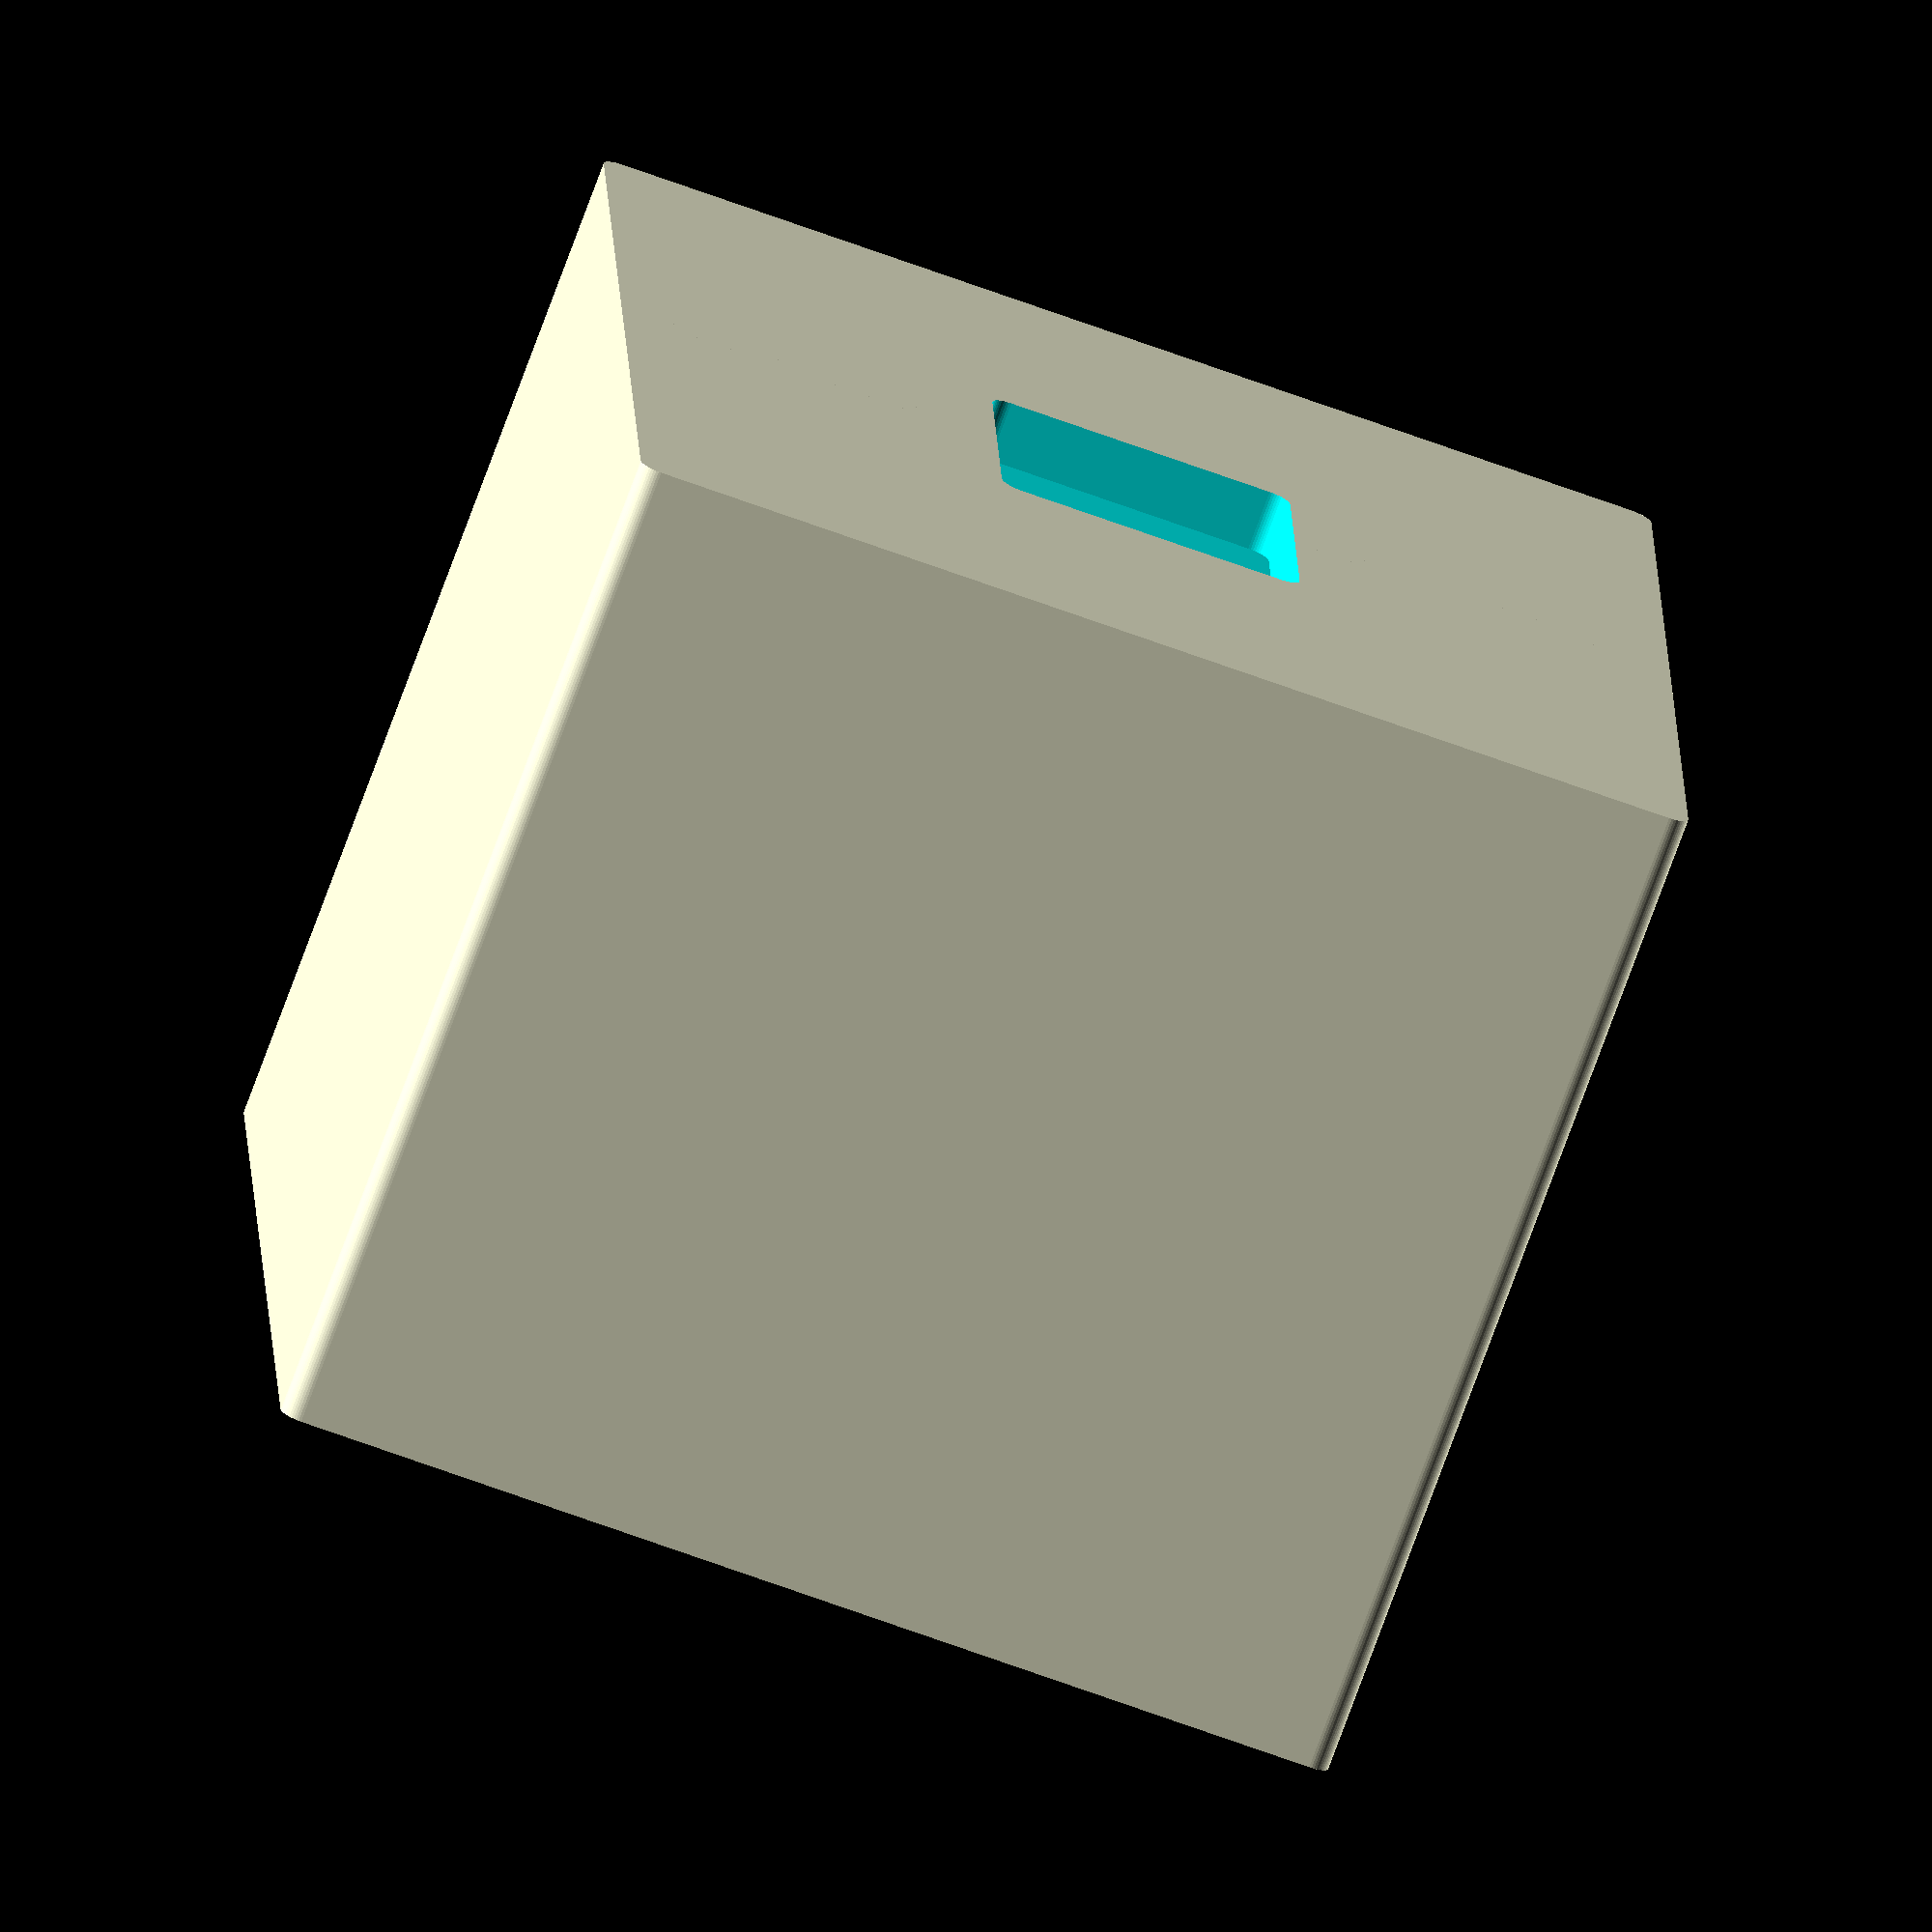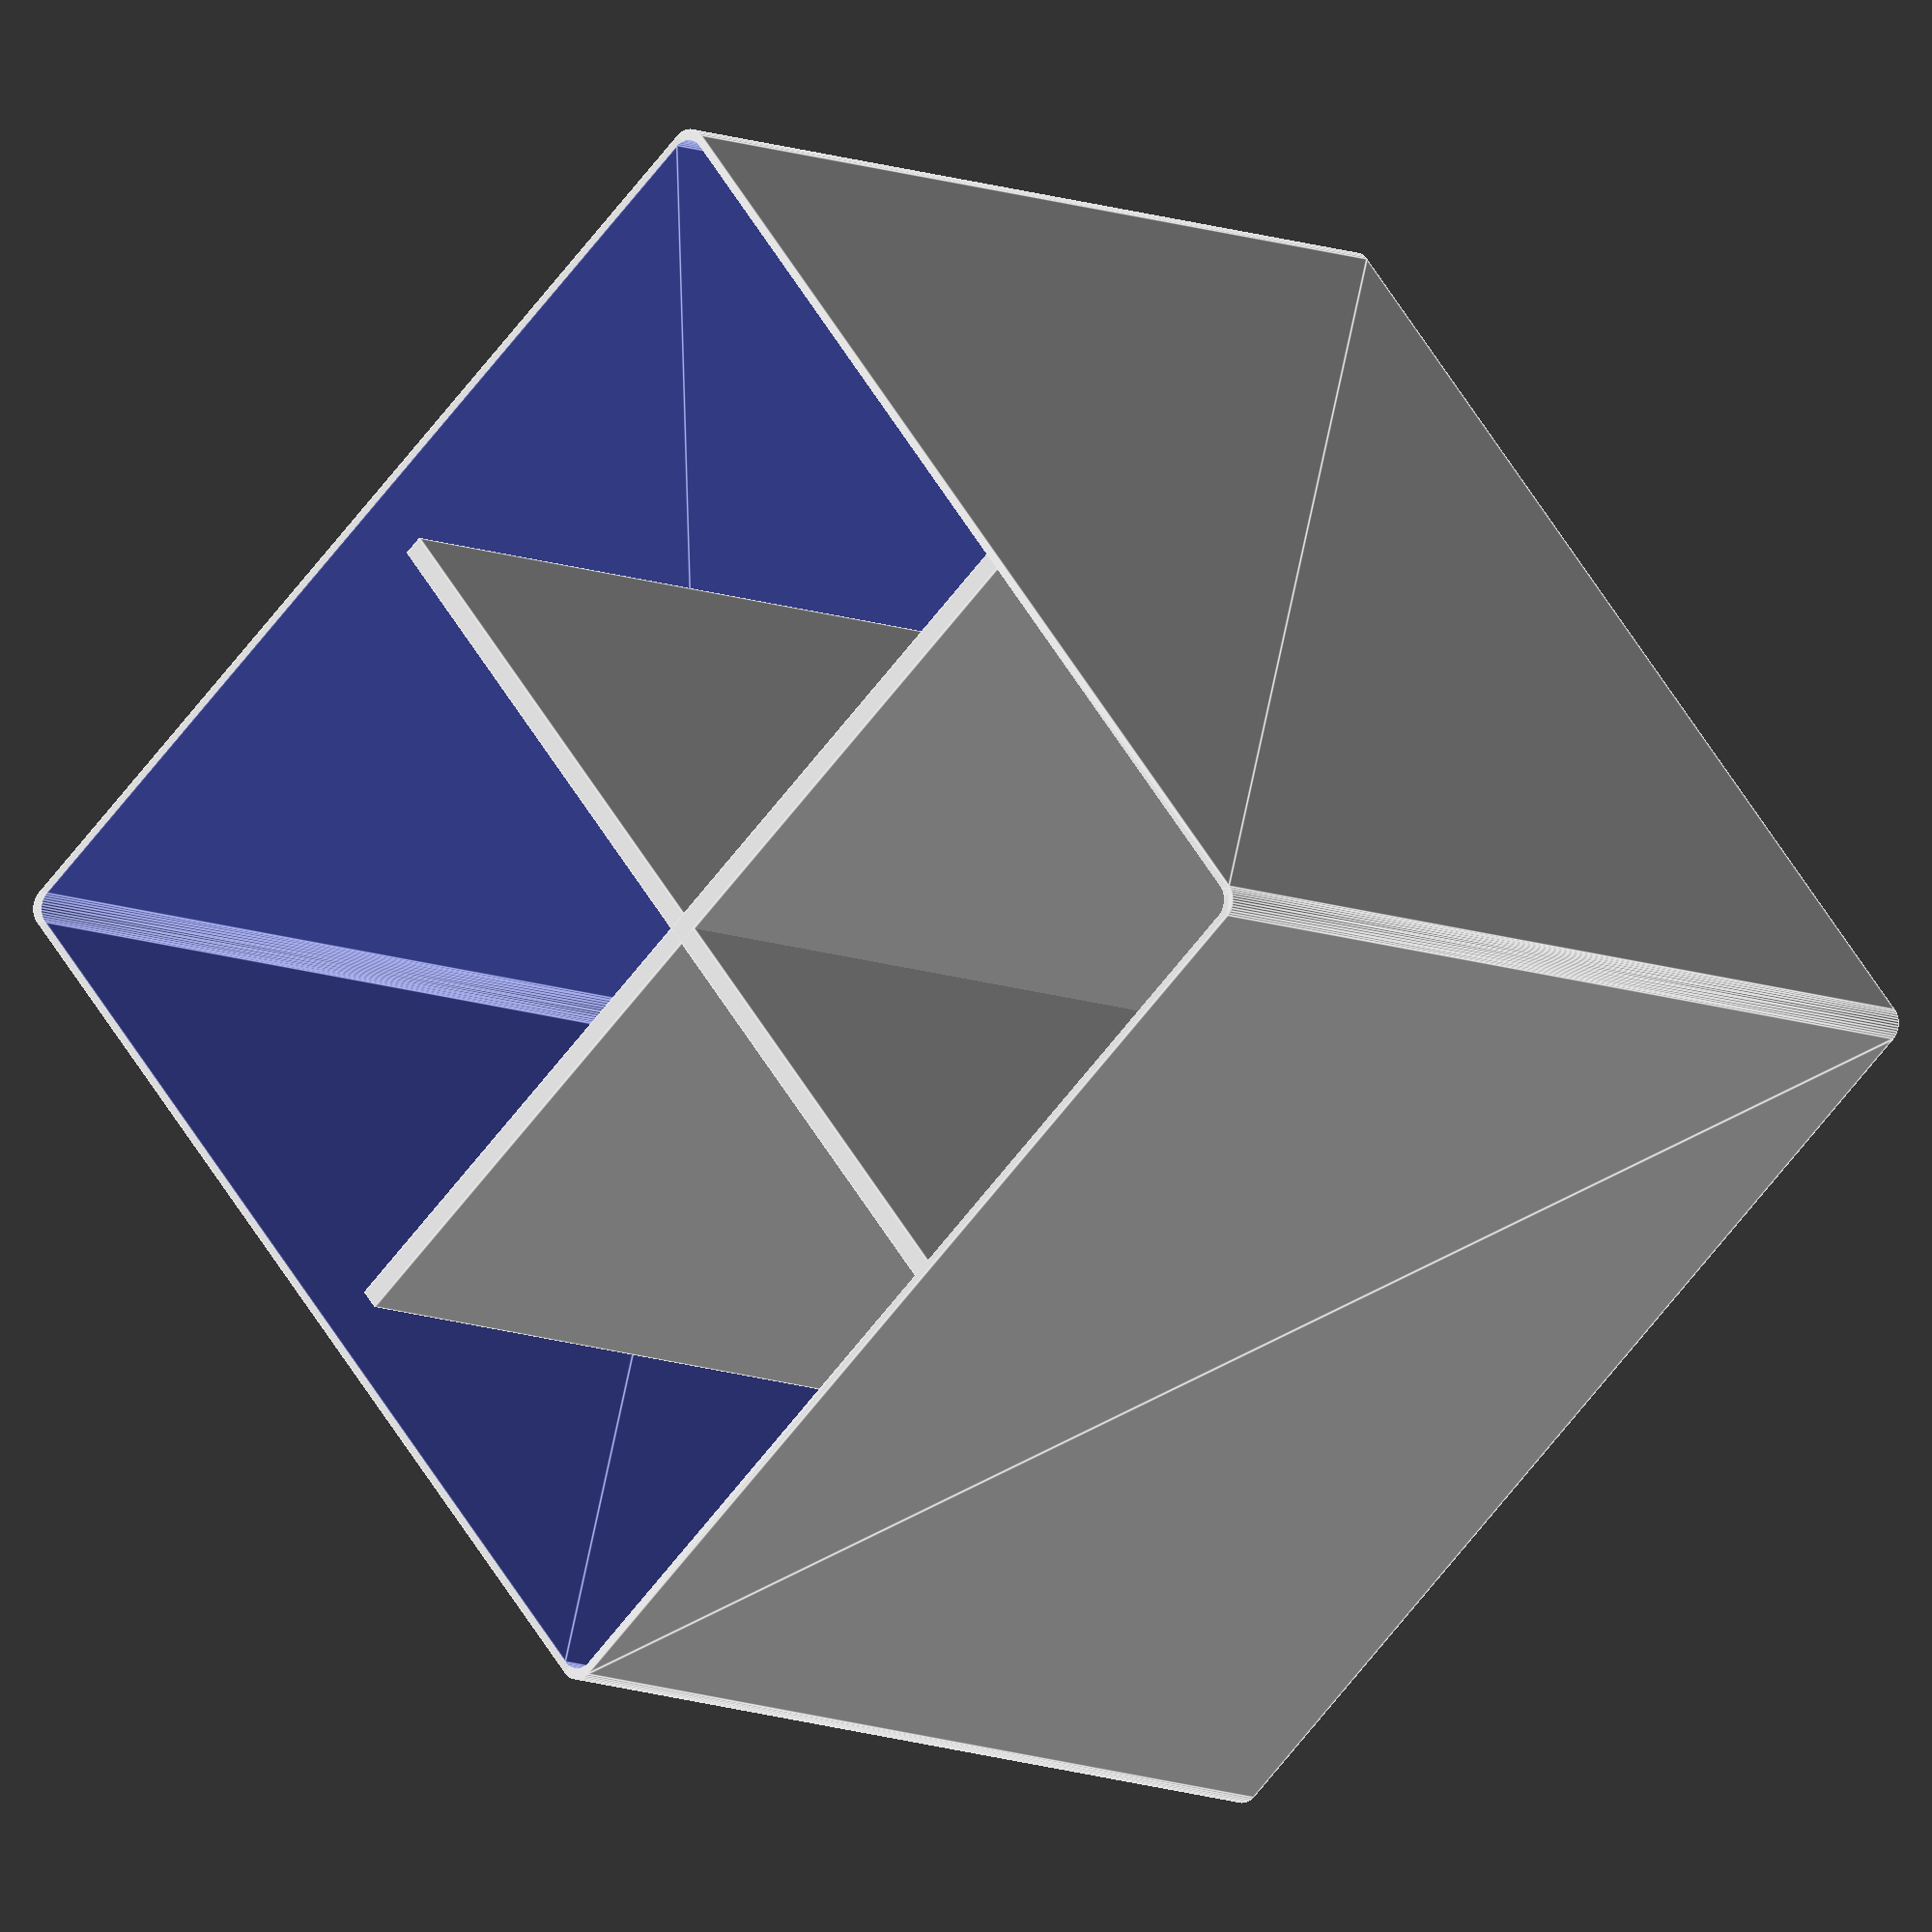
<openscad>



module rcube(tx,ty,tz)
{
  $fn=50;
  minkowski() {
    cube([tx,ty,tz]);
    // rounded corners
    cylinder(r=2,h=2);
  }
}

module psmallcup()
{
 difference()
  {
	rcube(101.5,101.5,97);
        translate([1.5/2,1.5/2,1.6]) rcube(100,100,95.5);
        translate([(101.5-26)/2,(101.5-26)/2,-.1]) rcube(26,26,4);
  }
 difference(){
    translate([(101.5-28)/2,(101.5-28)/2,0]) rcube(28,28,6);
    translate([(101.5-26)/2,(101.5-26)/2,-.1]) rcube(26,26,4);
 }
}

module dividers()
{
   translate([101.5/2,0,0]) cube([2,101.5,91.5]);  
   rotate([0,0,90]) translate([101.5/2,-101.5,0]) cube([2,101.5,91.5]);
    
}

module psmallcupd4()
{
   psmallcup();
   difference(){
     dividers();
     translate([(101.5-26)/2,(101.5-26)/2,-.1]) rcube(26,26,4);
     }  
    
}

psmallcupd4();
   

</openscad>
<views>
elev=74.7 azim=272.1 roll=159.9 proj=o view=wireframe
elev=188.8 azim=320.4 roll=140.5 proj=o view=edges
</views>
